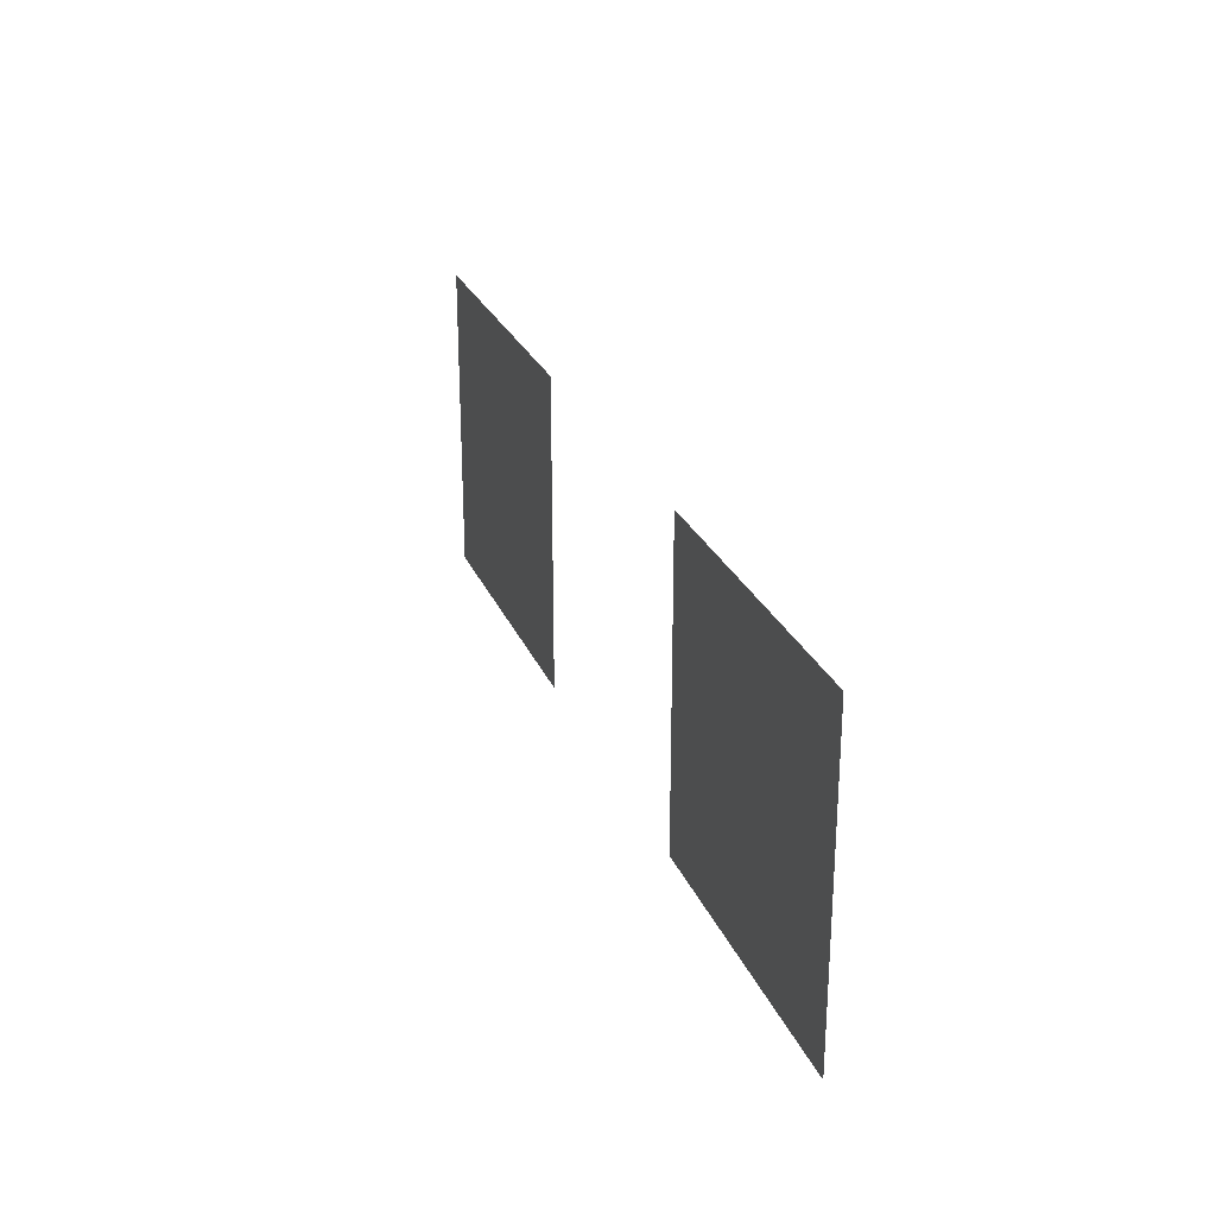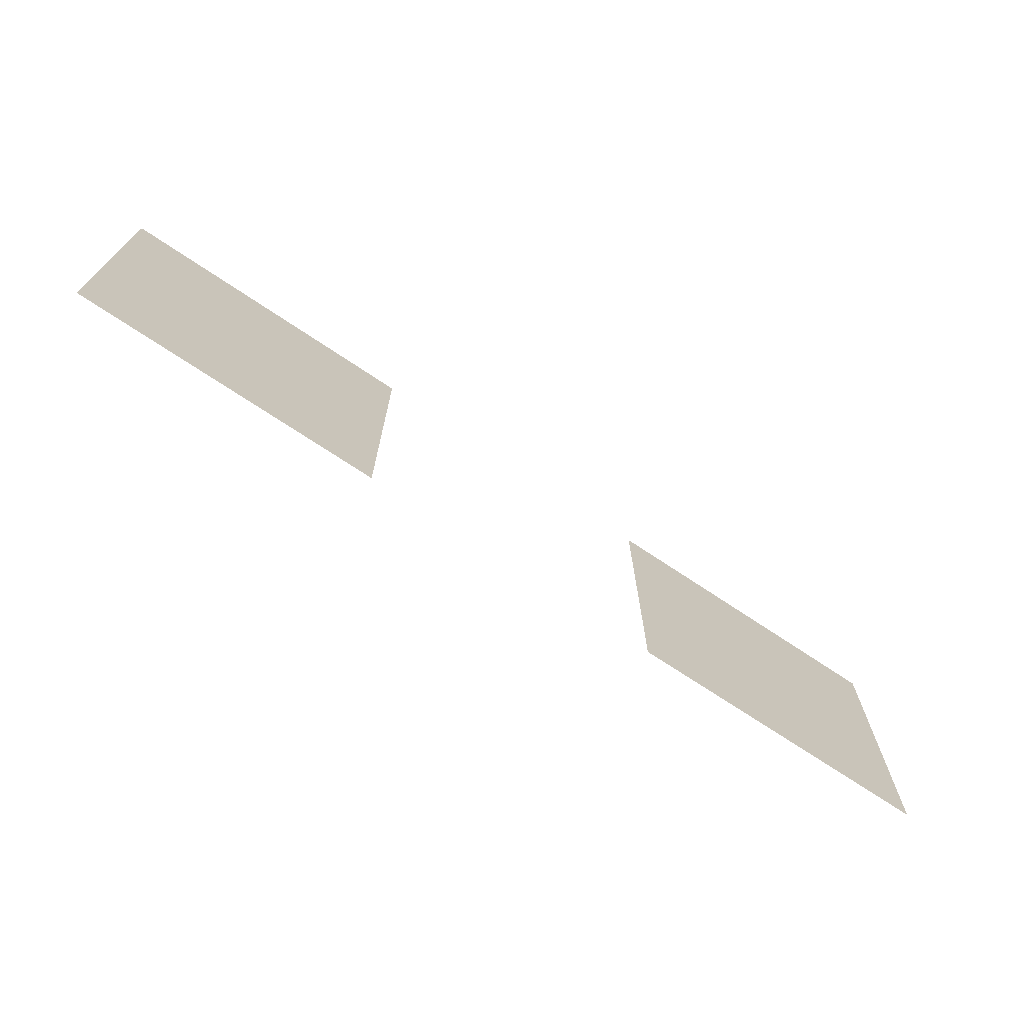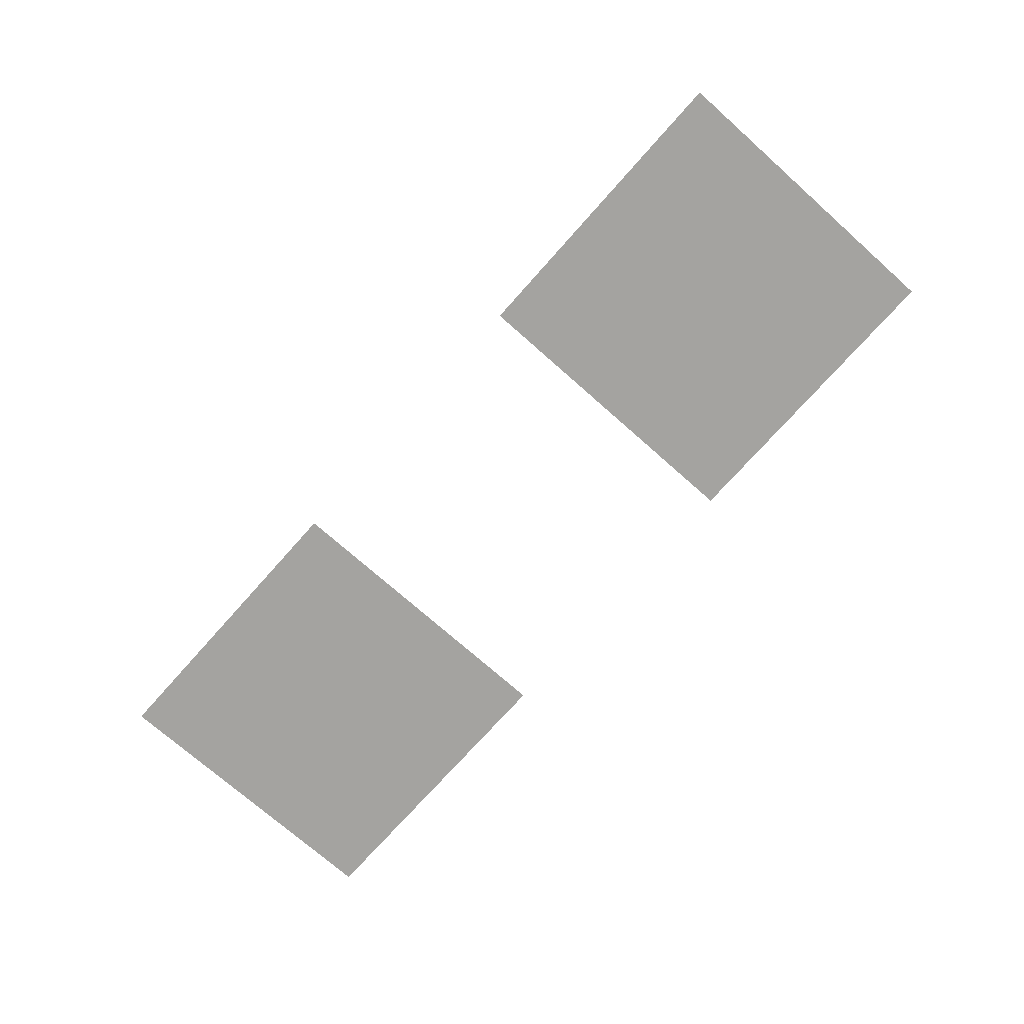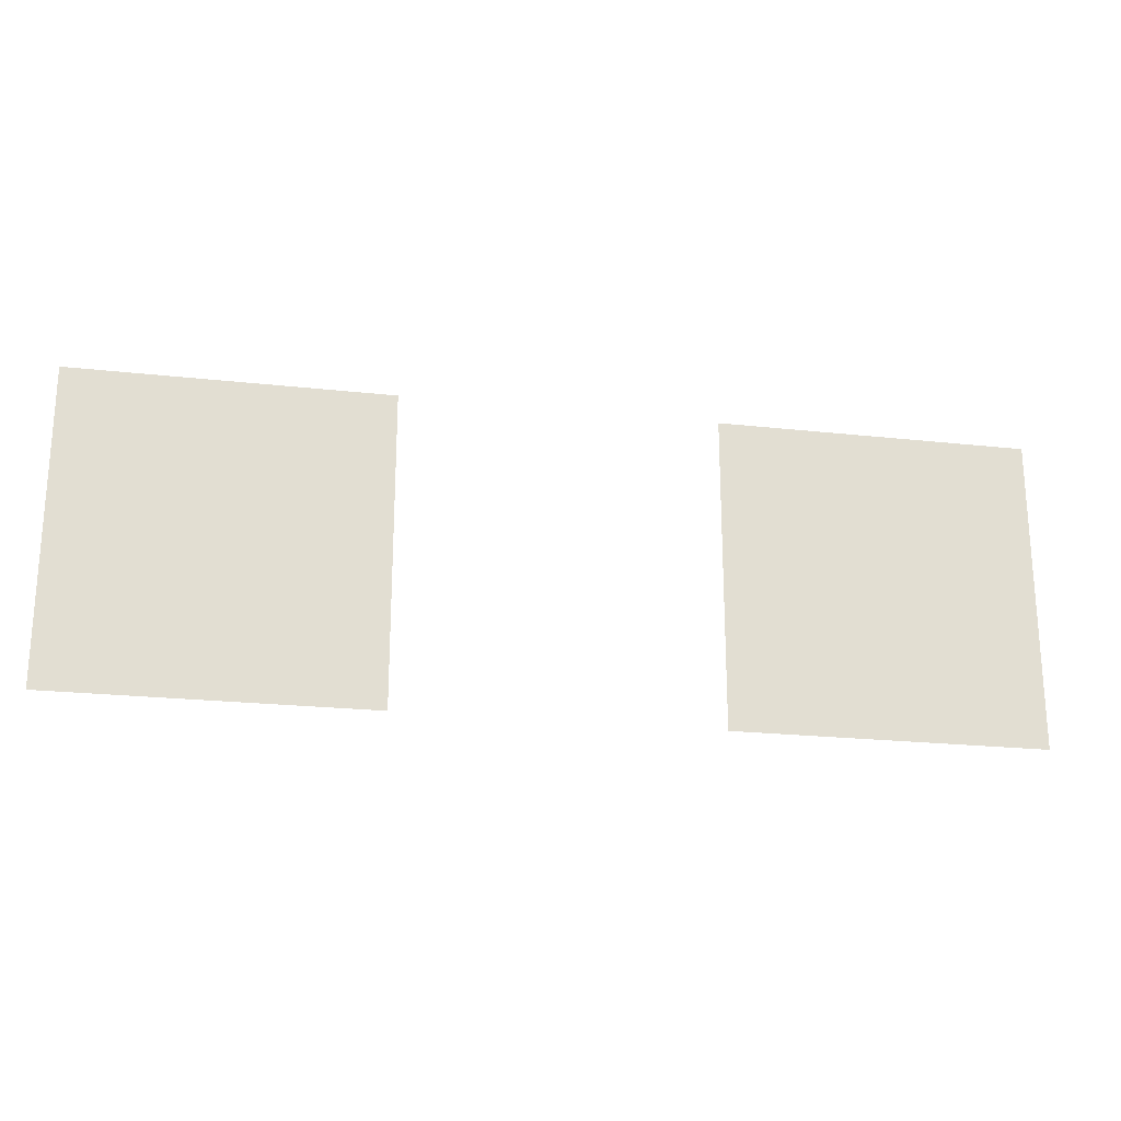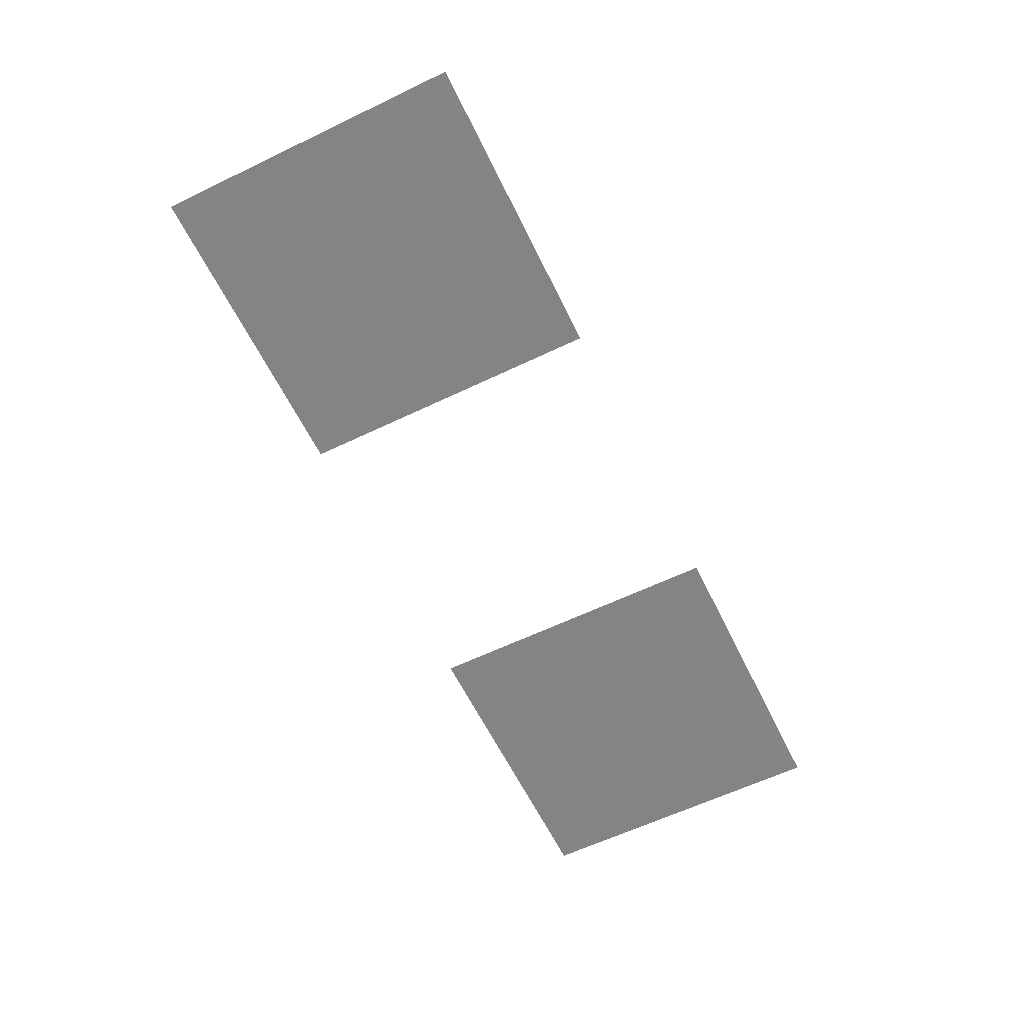
<metadata>
{"format":"obj","ext":"obj","renderer":"f3d","projection":"perspective","resolution":1024,"background":"white","views":[{"elev":26.0,"azim":71.0,"up":"+Y"},{"elev":-70.9,"azim":-33.9,"up":"+Y"},{"elev":-73.0,"azim":48.4,"up":"+Z"},{"elev":-22.2,"azim":169.1,"up":"+Y"},{"elev":-61.3,"azim":-64.0,"up":"+Z"}]}
</metadata>
<code>
v -992 -3616 0
v -1024 -3616 0
v -1024 -3584 0
v -992 -3584 0
v -1056 -3616 0
v -1088 -3616 0
v -1088 -3584 0
v -1056 -3584 0
g mapa1.1_mesh_0026
f 1 2 3 4
f 5 6 7 8

</code>
